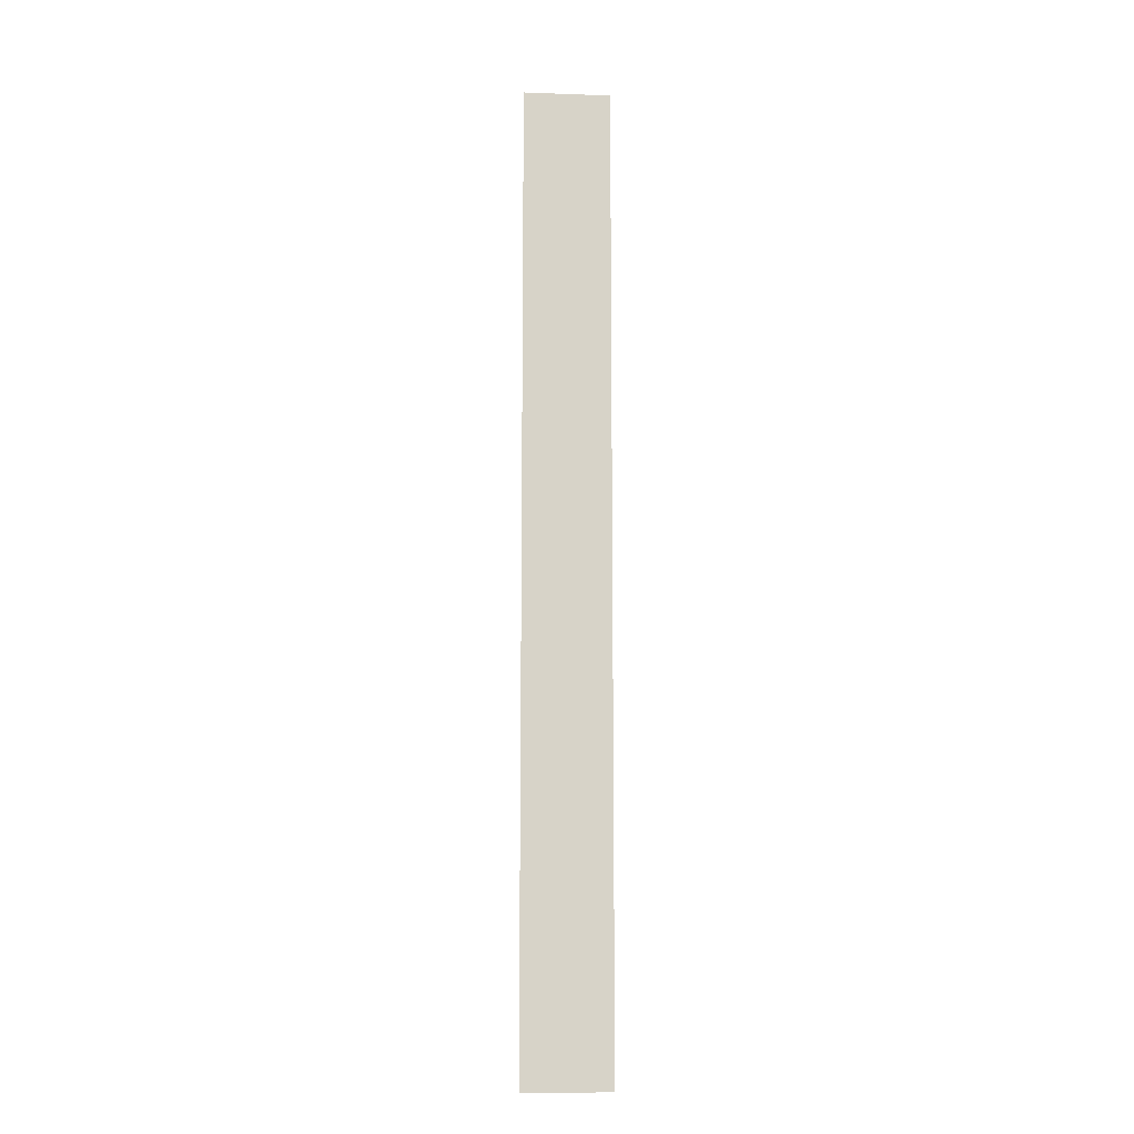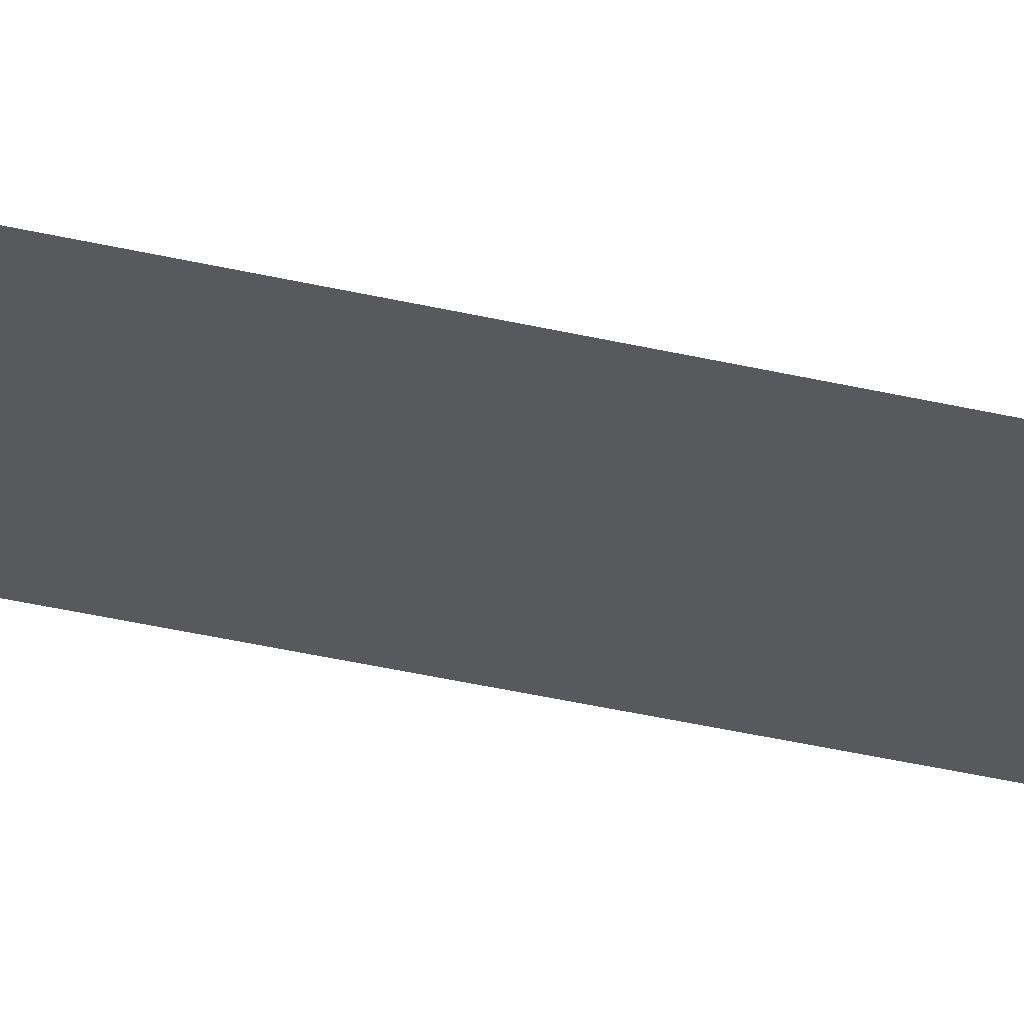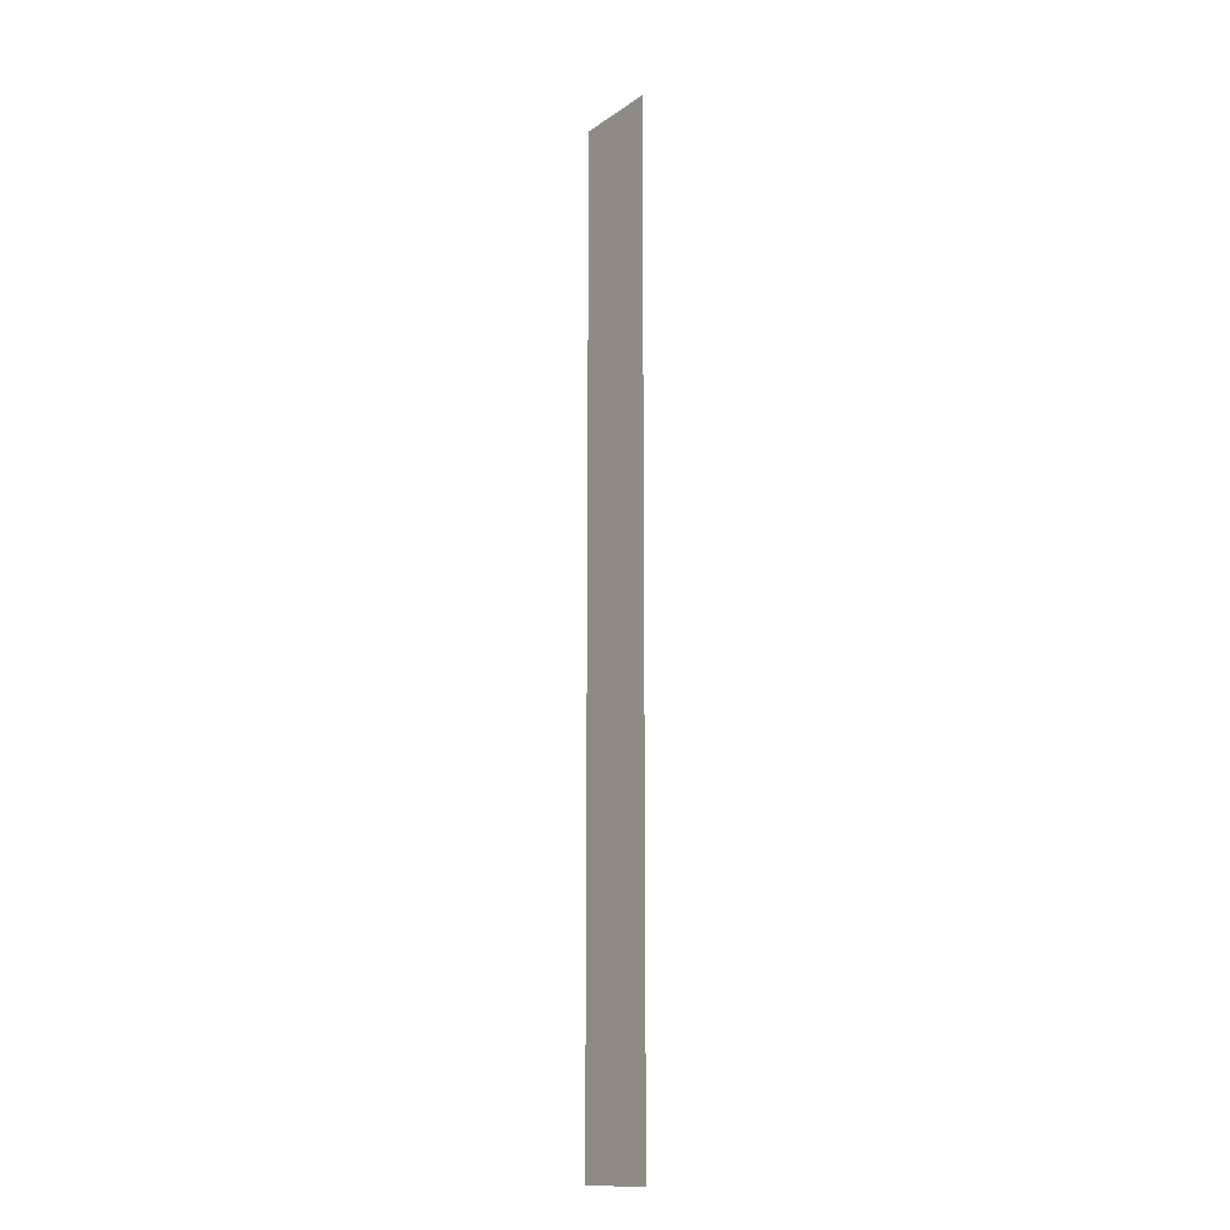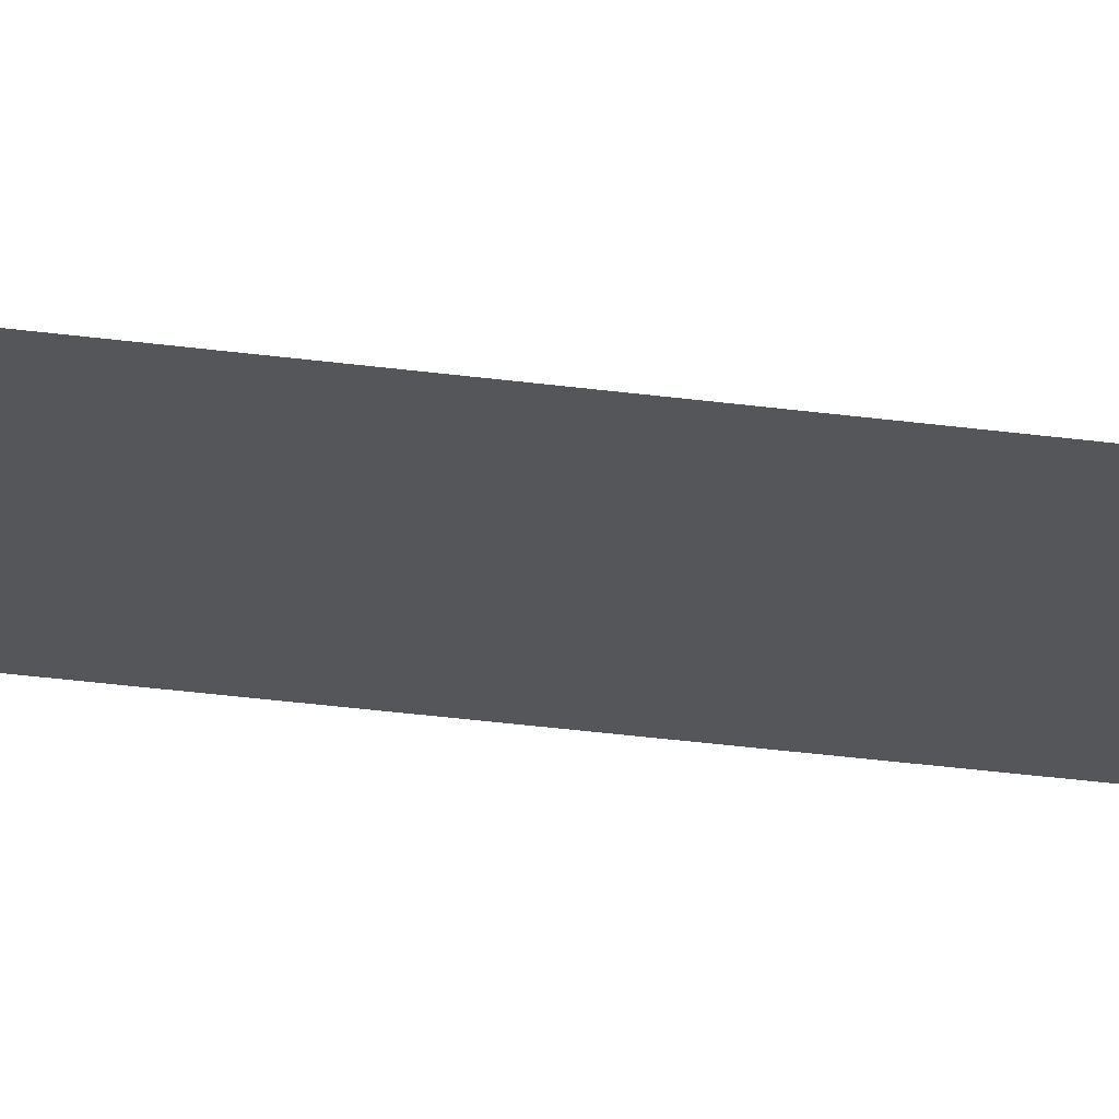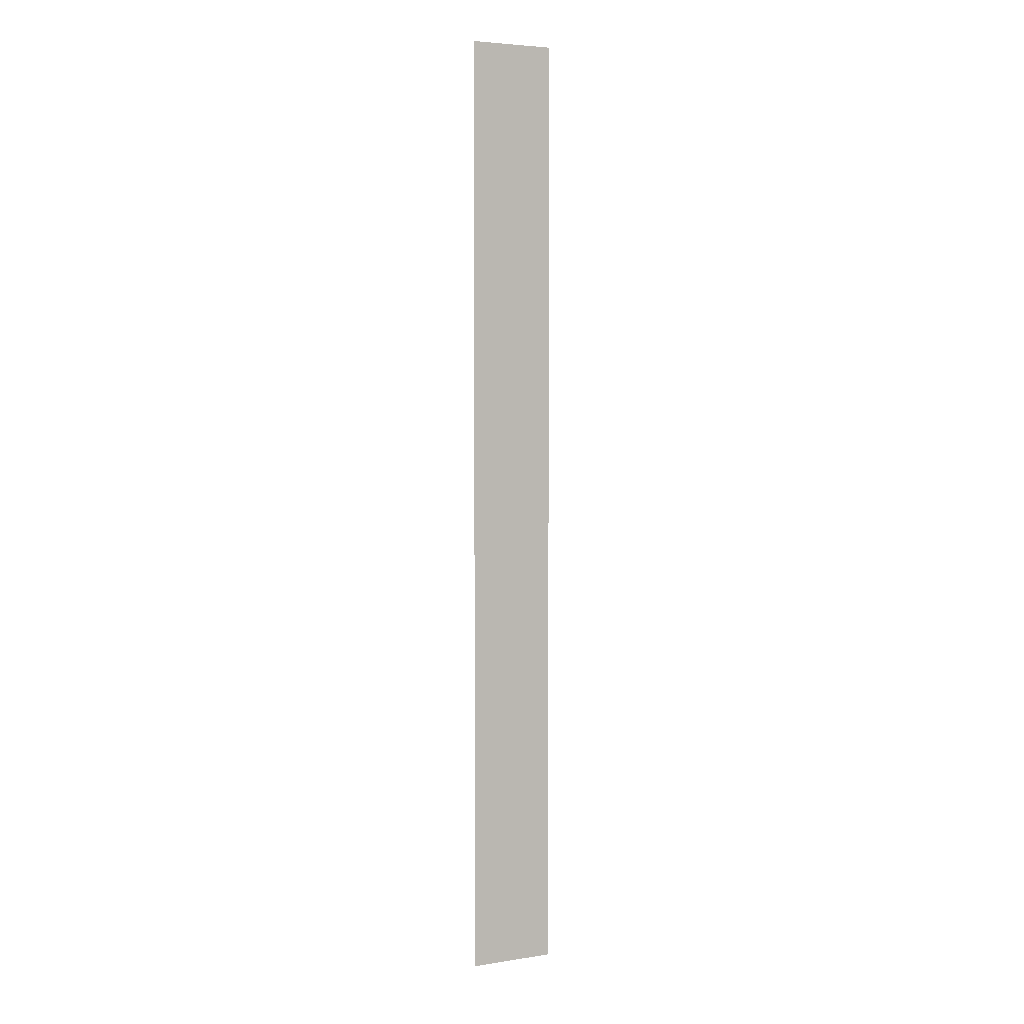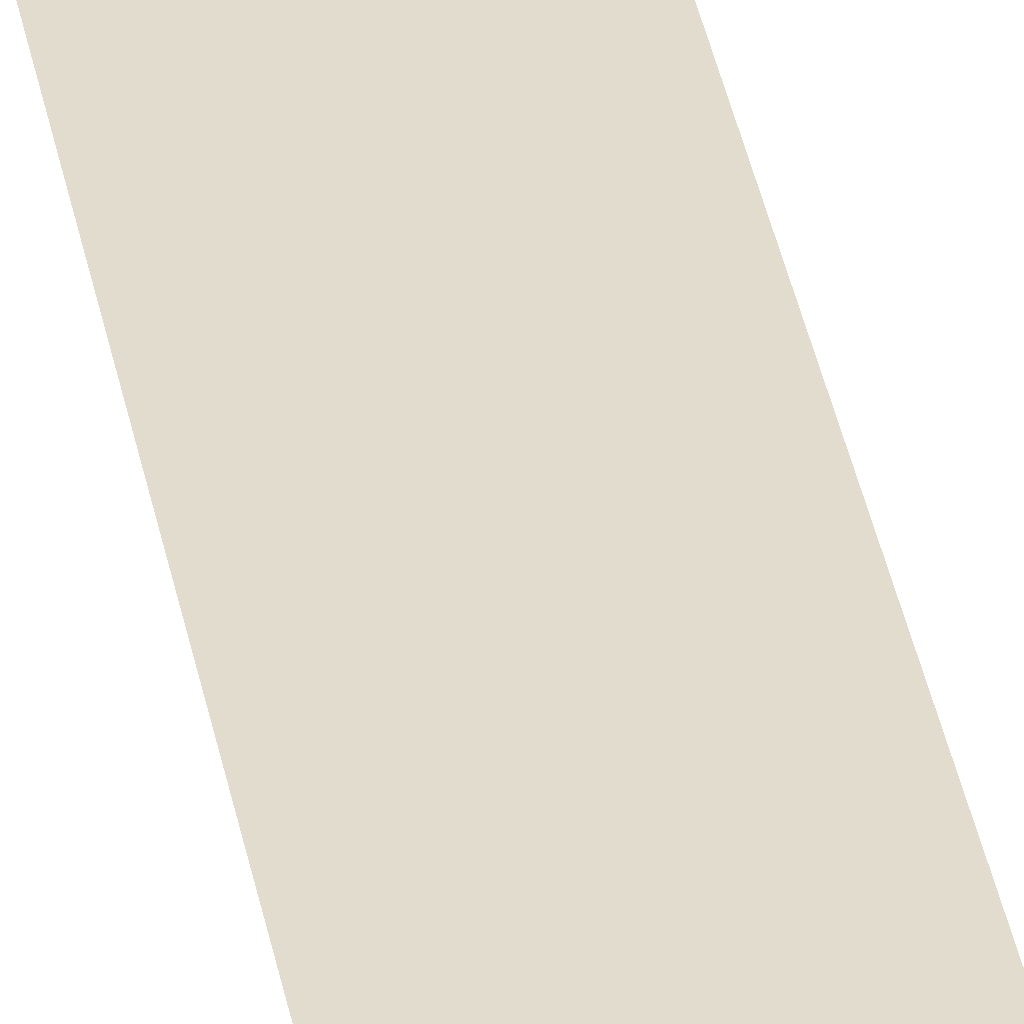
<metadata>
{"format":"obj","ext":"obj","renderer":"f3d","projection":"perspective","resolution":1024,"background":"white","views":[{"elev":-11.8,"azim":175.1,"up":"+Z"},{"elev":-29.5,"azim":-110.6,"up":"+Y"},{"elev":-14.6,"azim":-125.3,"up":"+Z"},{"elev":-25.8,"azim":-103.1,"up":"+Y"},{"elev":4.7,"azim":-26.5,"up":"+Z"},{"elev":34.1,"azim":-9.7,"up":"+Y"}]}
</metadata>
<code>
o 153
v 2251 1881 7.245
v 2251 1881 6.8
v 2251 1881 6.8
v 2251 1881 6.8
v 2251 1881 6.8
v 2251 1881 6.8
v 2251 1881 7.245
v 2251 1881 7.245
v 2251 1881 7.245
v 2251 1881 7.245
f 1 2 3
f 1 4 5
f 6 7 8
f 6 9 10

</code>
